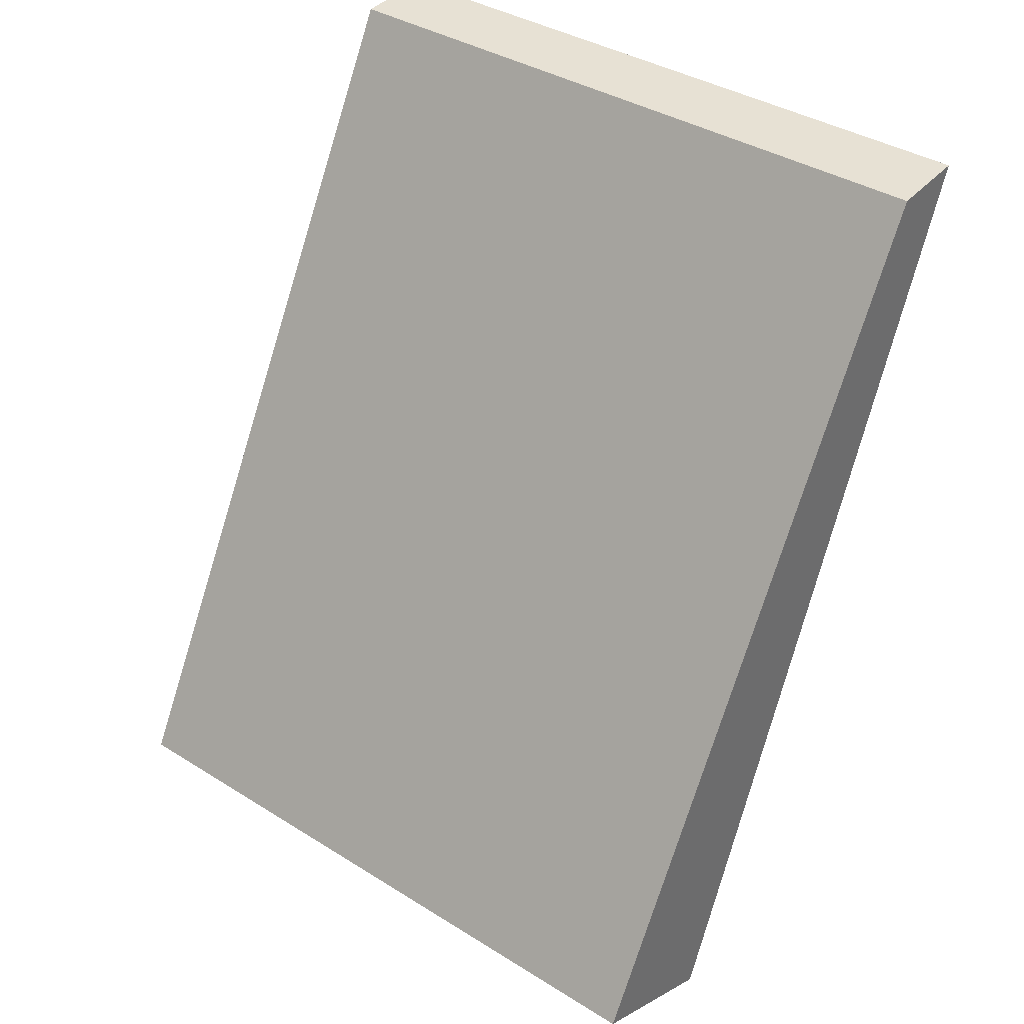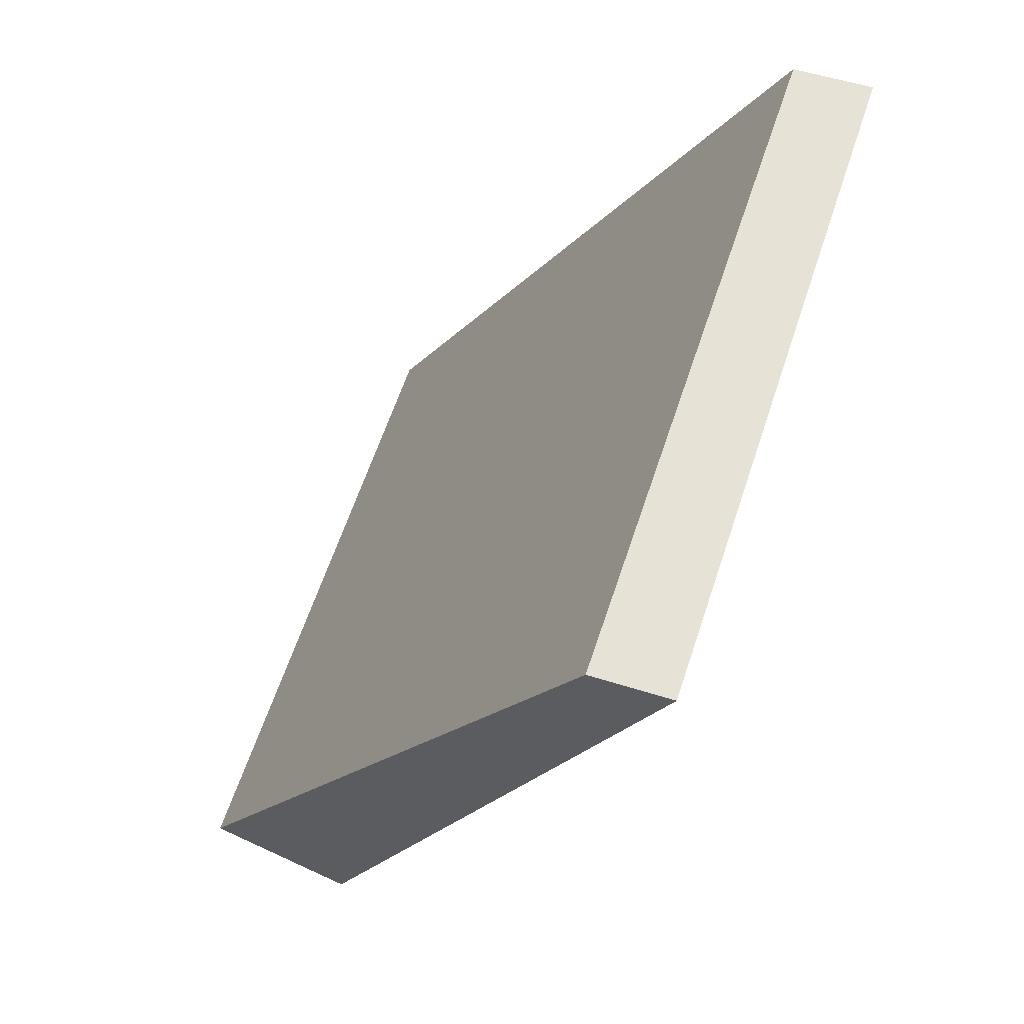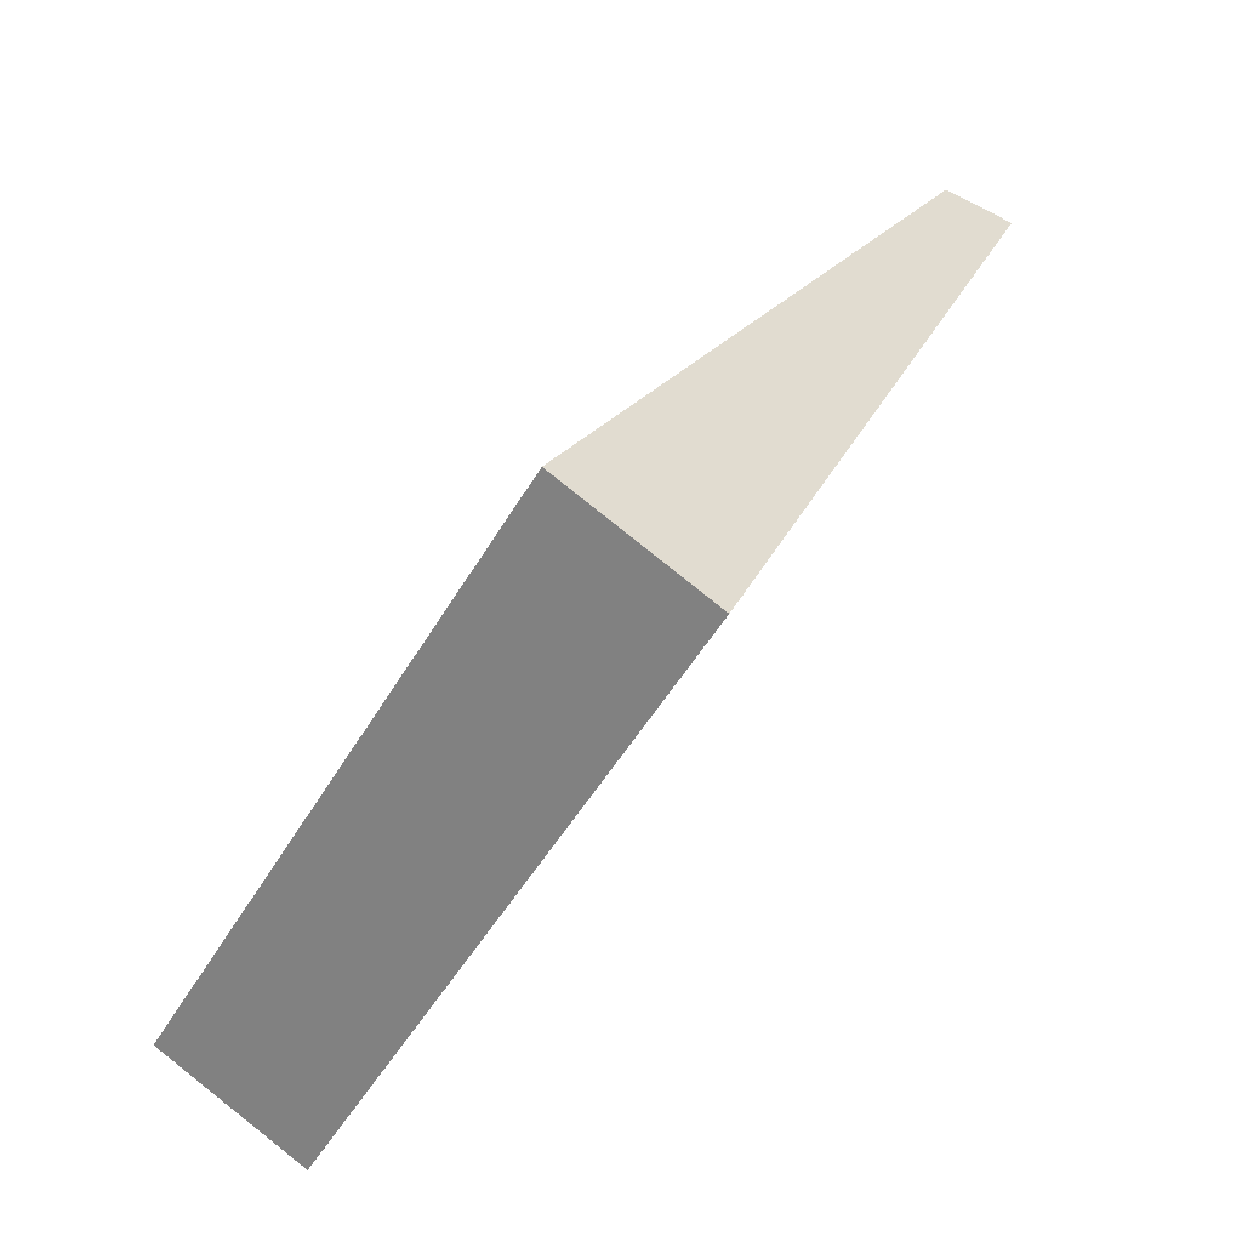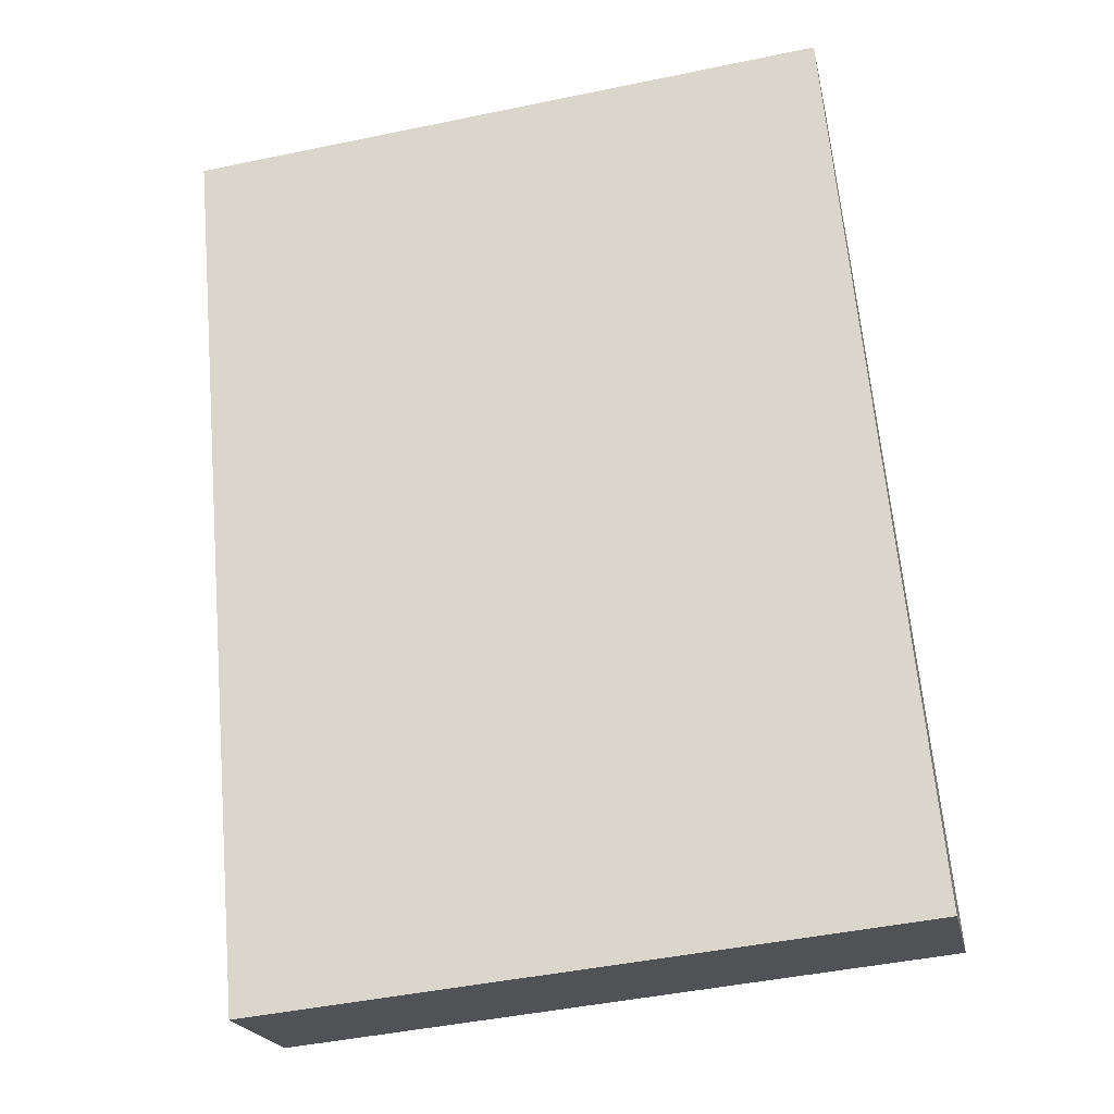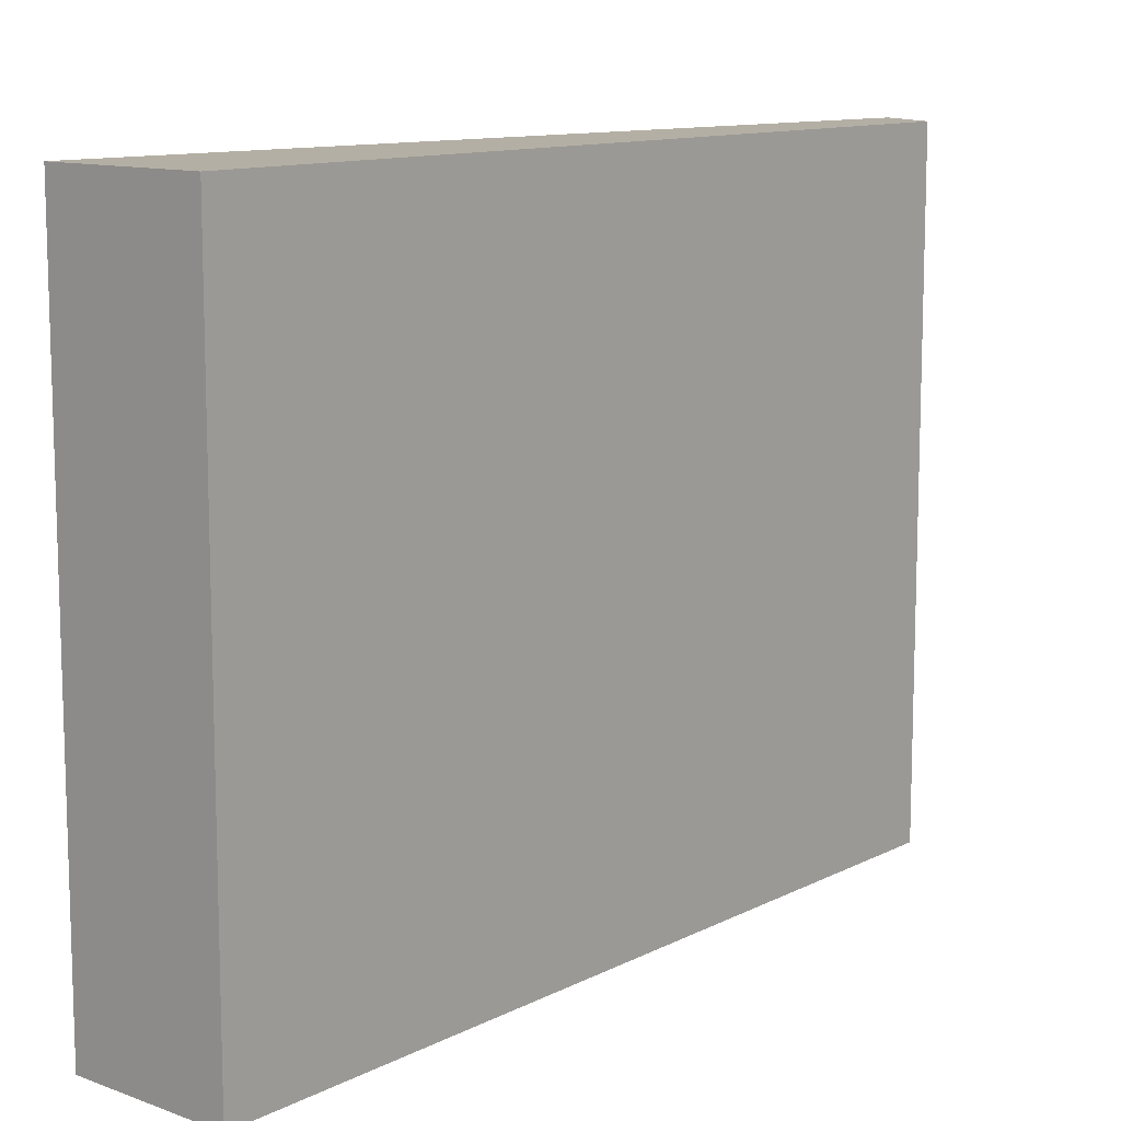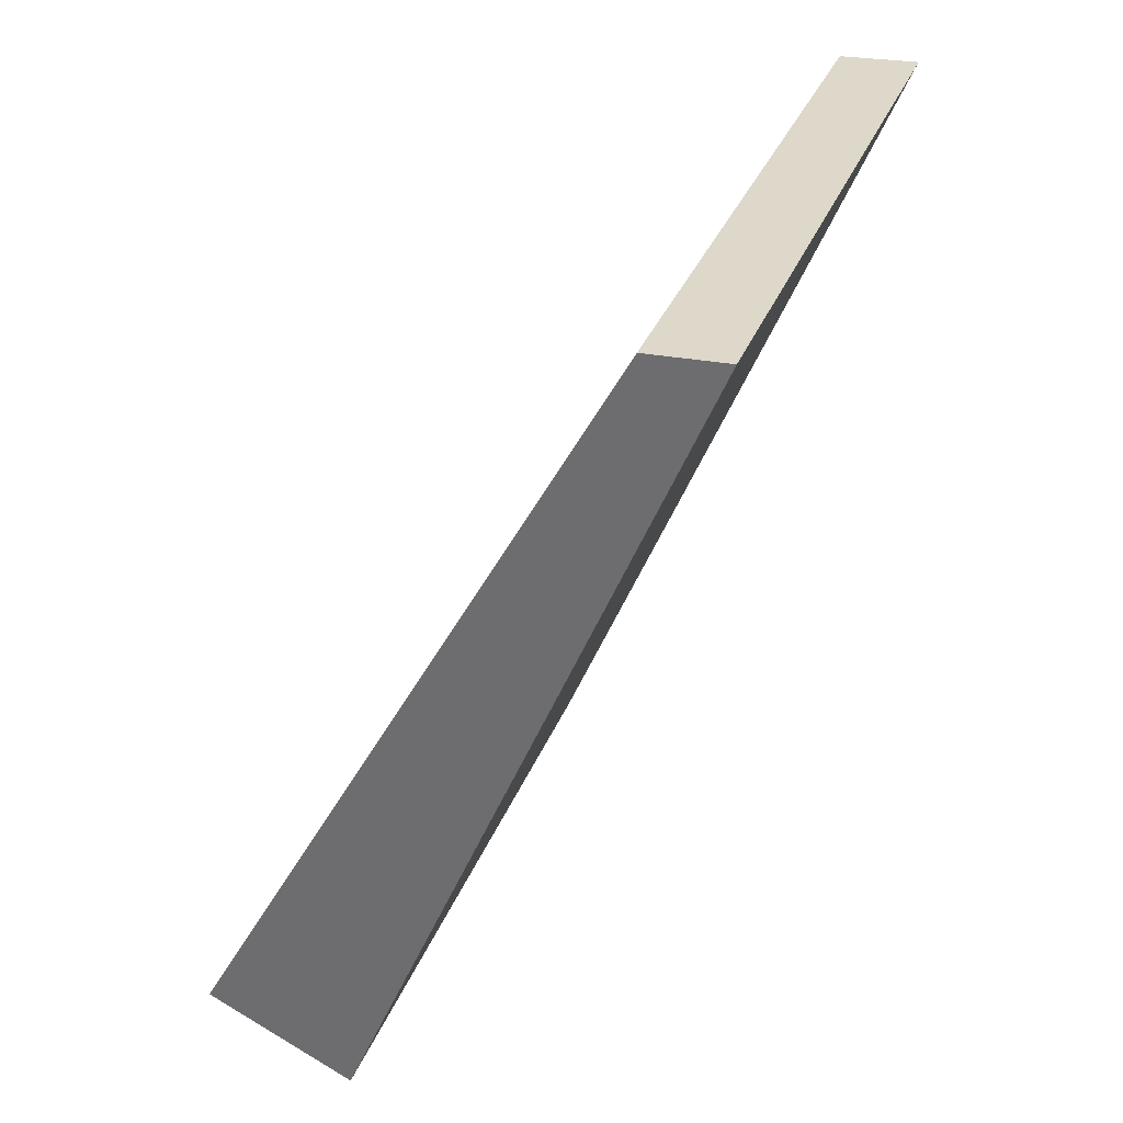
<metadata>
{"format":"obj","ext":"obj","renderer":"f3d","projection":"perspective","resolution":1024,"background":"white","views":[{"elev":38.4,"azim":-51.8,"up":"+Z"},{"elev":62.7,"azim":18.4,"up":"+Z"},{"elev":-52.0,"azim":-29.8,"up":"+Z"},{"elev":-46.9,"azim":103.2,"up":"+Z"},{"elev":11.3,"azim":-112.5,"up":"+Y"},{"elev":32.6,"azim":19.0,"up":"+Z"}]}
</metadata>
<code>
v  0 8.802 5.39e-16
v  6.697 8.802 10.41
v  1.954 8.802 -0.925
v  5.662 8.802 10.37
v  6.697 -6.377e-16 10.41
v  1.954 5.664e-17 -0.925
v  0 0 0
v  5.662 -6.349e-16 10.37
g defaultobject
f 1 2 3
f 2 1 4
f 5 3 2
f 3 5 6
f 6 1 3
f 1 6 7
f 7 4 1
f 4 7 8
f 8 2 4
f 2 8 5
f 8 6 5
f 6 8 7

</code>
